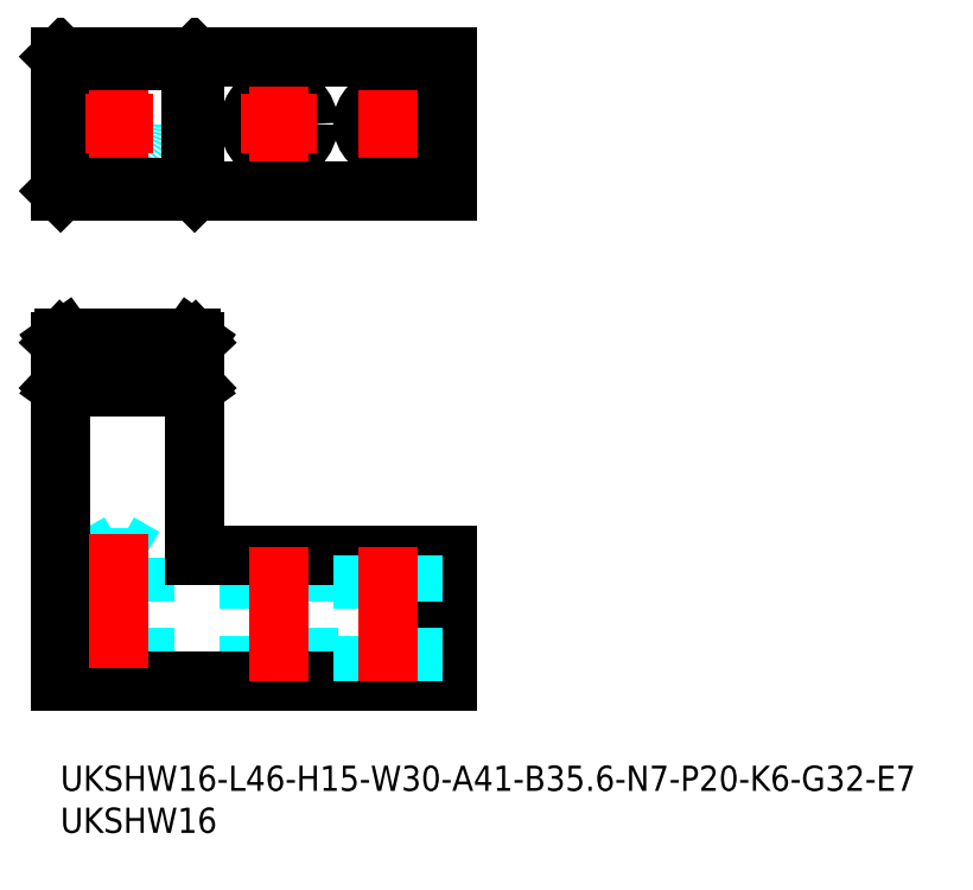
<metadata>
{"format":"dxf","ext":"dxf","renderer":"ezdxf+matplotlib","layout":"modelspace","background":"white","min_lineweight":24,"dpi":150}
</metadata>
<code>
0
SECTION
2
ENTITIES
0
INSERT
8
MSM_CONTINUOUS
2
*U21
10
0
20
0
30
0
0
INSERT
8
MSM_CONTINUOUS
2
*U22
10
0
20
0
30
0
0
CIRCLE
8
MSM_DASHED
10
7
20
76.38
30
0
40
3
0
LINE
8
MSM_CONTINUOUS
10
46
20
84.38
30
0
11
7.1e-15
21
84.38
31
0
0
CIRCLE
8
MSM_CONTINUOUS
10
26
20
76.38
30
0
40
3.5
0
LINE
8
MSM_CONTINUOUS
10
46
20
68.38
30
0
11
46
21
84.38
31
0
0
LINE
8
MSM_CONTINUOUS
10
-7.1e-15
20
68.38
30
0
11
7.1e-15
21
84.38
31
0
0
LINE
8
MSM_CONTINUOUS
10
46
20
68.38
30
0
11
-7.1e-15
21
68.38
31
0
0
LINE
8
MSM_CONTINUOUS
10
0.02625
20
68.38
30
0
11
0.5
21
68.86
31
0
0
LINE
8
MSM_CONTINUOUS
10
15.97
20
68.38
30
0
11
15.5
21
68.86
31
0
0
LINE
8
MSM_CONTINUOUS
10
16
20
68.38
30
0
11
16
21
84.38
31
0
0
LINE
8
MSM_CONTINUOUS
10
15.5
20
68.86
30
0
11
15.5
21
83.91
31
0
0
LINE
8
MSM_CONTINUOUS
10
0.5
20
68.86
30
0
11
0.5
21
83.91
31
0
0
LINE
8
MSM_CONTINUOUS
10
15.5
20
68.86
30
0
11
0.5
21
68.86
31
0
0
LINE
8
MSM_CONTINUOUS
10
0.5
20
83.91
30
0
11
15.5
21
83.91
31
0
0
LINE
8
MSM_CONTINUOUS
10
15.97
20
84.38
30
0
11
15.5
21
83.91
31
0
0
LINE
8
MSM_CONTINUOUS
10
0.5
20
83.91
30
0
11
0.02625
21
84.38
31
0
0
LINE
8
MSM_DASHED
10
0.02625
20
50.5
30
0
11
15.97
21
50.5
31
0
0
LINE
8
MSM_DASHED
10
7
20
26.5
30
0
11
4
21
24.77
31
0
0
LINE
8
MSM_DASHED
10
10
20
24.77
30
0
11
7
21
26.5
31
0
0
LINE
8
MSM_DASHED
10
10
20
24.77
30
0
11
4
21
24.77
31
0
0
LINE
8
MSM_DASHED
10
4
20
24.77
30
0
11
4
21
10
31
0
0
LINE
8
MSM_DASHED
10
10
20
10
30
0
11
10
21
24.77
31
0
0
LINE
8
MSM_DASHED
10
22.5
20
25
30
0
11
22.5
21
10
31
0
0
LINE
8
MSM_DASHED
10
29.5
20
10
30
0
11
29.5
21
25
31
0
0
LINE
8
MSM_CONTINUOUS
10
0.5
20
50.84
30
0
11
15.5
21
50.84
31
0
0
LINE
8
MSM_CONTINUOUS
10
15.5
20
45.76
30
0
11
0.5
21
45.76
31
0
0
LINE
8
MSM_CONTINUOUS
10
16
20
25
30
0
11
16
21
50.47
31
0
0
LINE
8
MSM_CONTINUOUS
10
16
20
50.47
30
0
11
15.97
21
50.5
31
0
0
LINE
8
MSM_CONTINUOUS
10
15.97
20
50.5
30
0
11
15.5
21
50.84
31
0
0
LINE
8
MSM_CONTINUOUS
10
15.5
20
45.76
30
0
11
15.5
21
50.84
31
0
0
LINE
8
MSM_CONTINUOUS
10
15.97
20
45.1
30
0
11
15.5
21
45.76
31
0
0
LINE
8
MSM_CONTINUOUS
10
0
20
50.47
30
0
11
0
21
10
31
0
0
LINE
8
MSM_CONTINUOUS
10
0
20
10
30
0
11
46
21
10
31
0
0
LINE
8
MSM_CONTINUOUS
10
46
20
25
30
0
11
16
21
25
31
0
0
LINE
8
MSM_CONTINUOUS
10
16
20
45.07
30
0
11
15.97
21
45.1
31
0
0
LINE
8
MSM_CONTINUOUS
10
15.97
20
45.1
30
0
11
0.02625
21
45.1
31
0
0
LINE
8
MSM_CONTINUOUS
10
46
20
10
30
0
11
46
21
25
31
0
0
LINE
8
MSM_CONTINUOUS
10
0.5
20
45.76
30
0
11
0.5
21
50.84
31
0
0
LINE
8
MSM_CONTINUOUS
10
0.5
20
50.84
30
0
11
0.02625
21
50.5
31
0
0
LINE
8
MSM_CONTINUOUS
10
0.02625
20
50.5
30
0
11
0
21
50.47
31
0
0
LINE
8
MSM_CONTINUOUS
10
0.02625
20
45.1
30
0
11
0
21
45.07
31
0
0
LINE
8
MSM_CONTINUOUS
10
0.02625
20
45.1
30
0
11
0.5
21
45.76
31
0
0
LINE
8
MSM_CENTER
10
26
20
26
30
0
11
26
21
9
31
0
0
LINE
8
MSM_CENTER
10
7
20
27.5
30
0
11
7
21
9
31
0
0
LINE
8
MSM_CENTER
10
7
20
80.38
30
0
11
7
21
72.38
31
0
0
LINE
8
MSM_CENTER
10
3
20
76.38
30
0
11
11
21
76.38
31
0
0
LINE
8
MSM_CENTER
10
26
20
80.88
30
0
11
26
21
71.88
31
0
0
LINE
8
MSM_CENTER
10
21.5
20
76.38
30
0
11
30.5
21
76.38
31
0
0
LINE
8
MSM_DASHED
10
36
20
25
30
0
11
36
21
10
31
0
0
LINE
8
MSM_DASHED
10
42
20
10
30
0
11
42
21
25
31
0
0
LINE
8
MSM_CENTER
10
39
20
26
30
0
11
39
21
9
31
0
0
CIRCLE
8
MSM_CONTINUOUS
10
39
20
76.38
30
0
40
3
0
LINE
8
MSM_CENTER
10
39
20
80.38
30
0
11
39
21
72.38
31
0
0
ENDSEC
0
EOF

</code>
